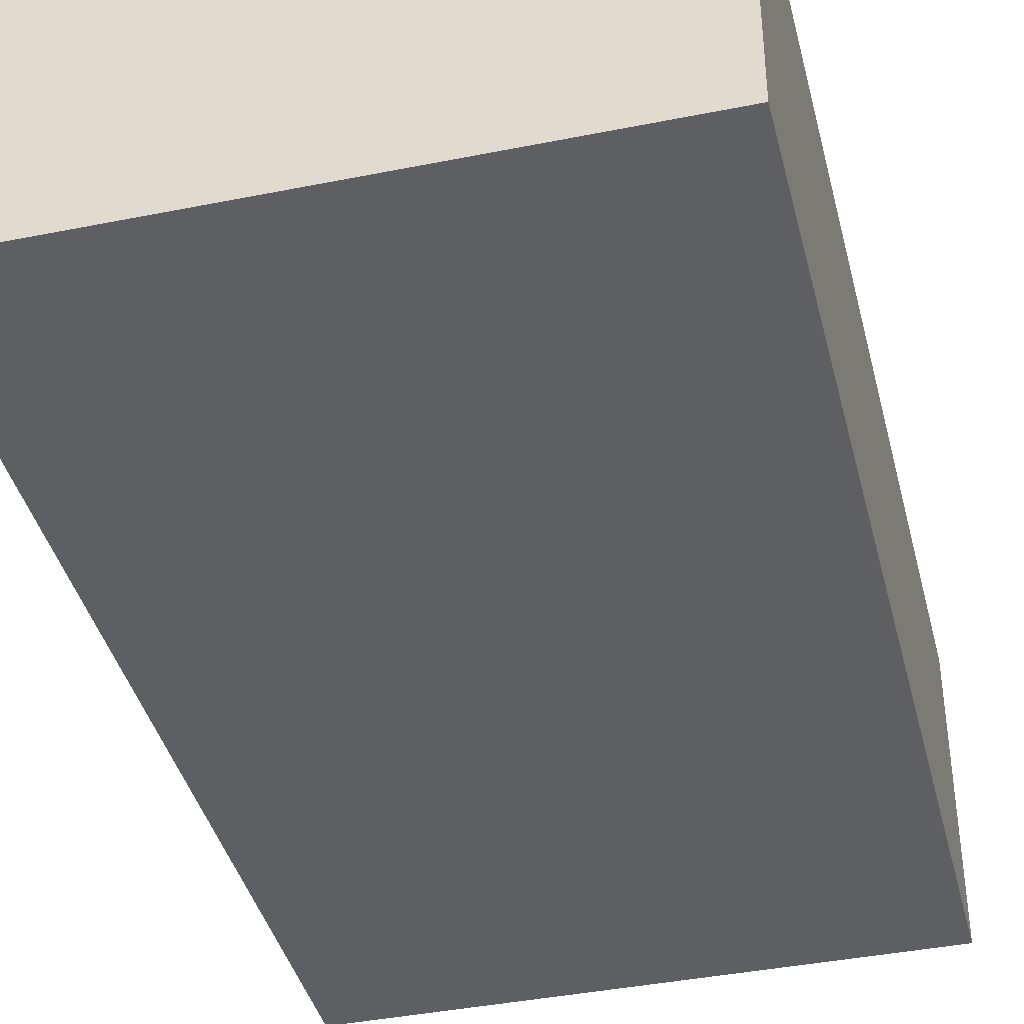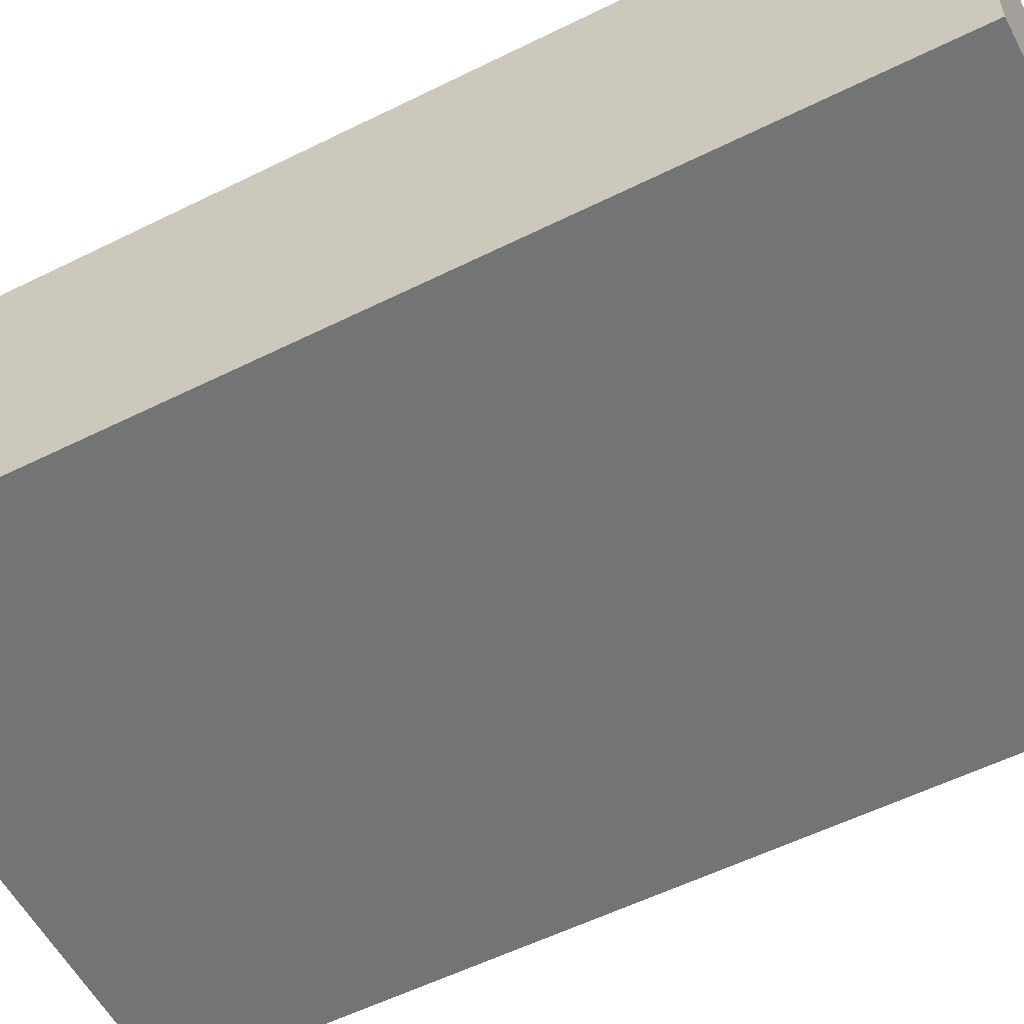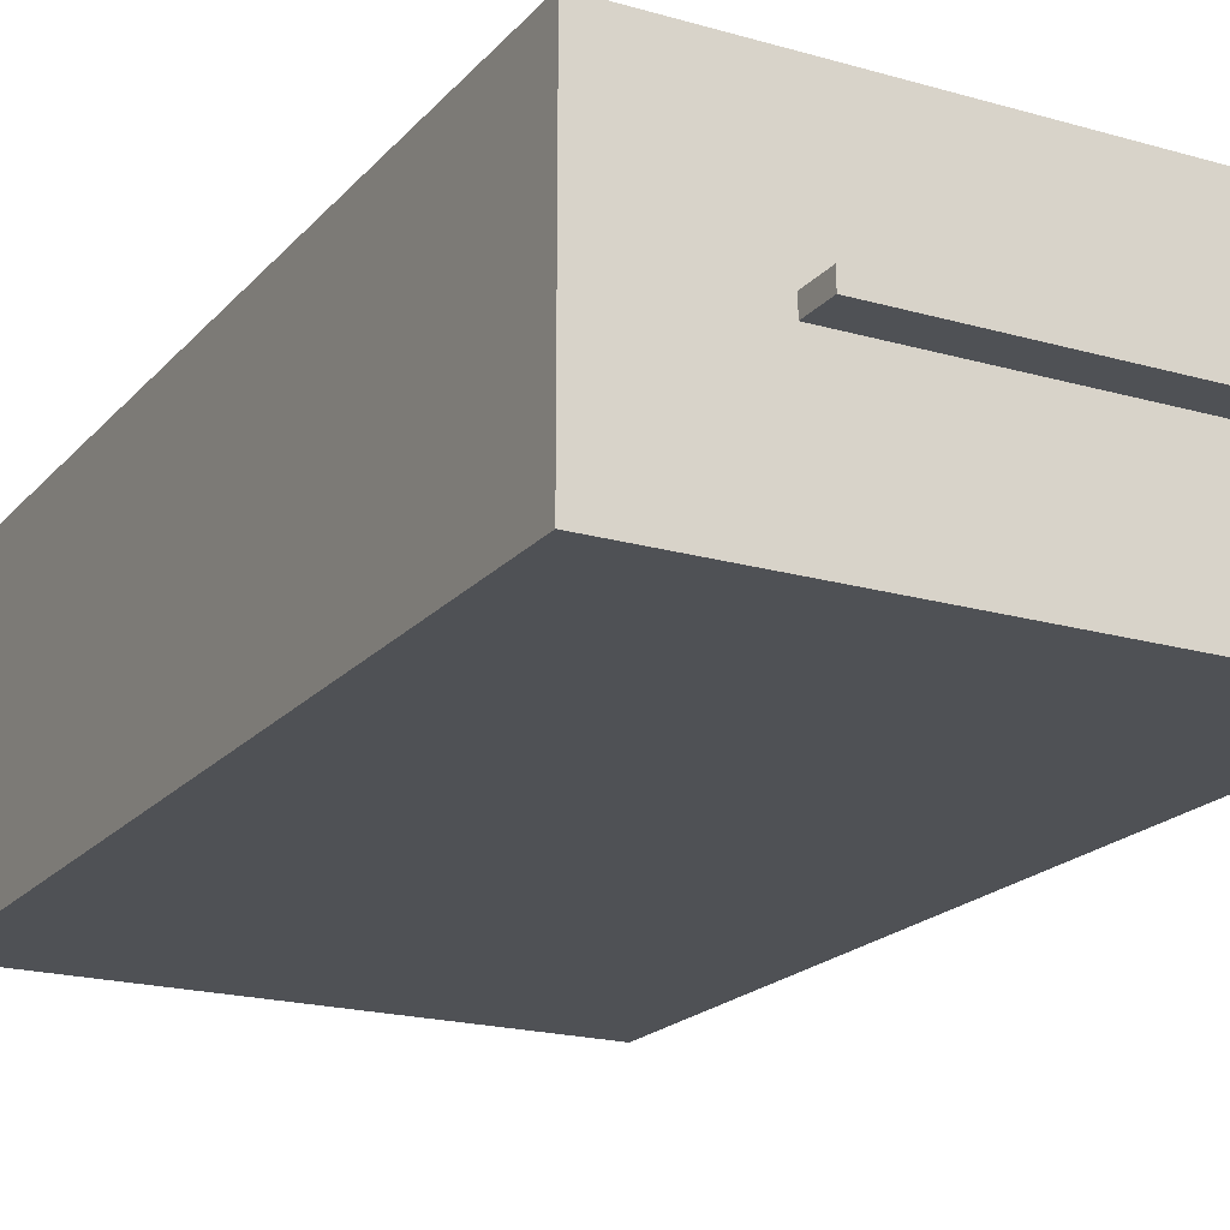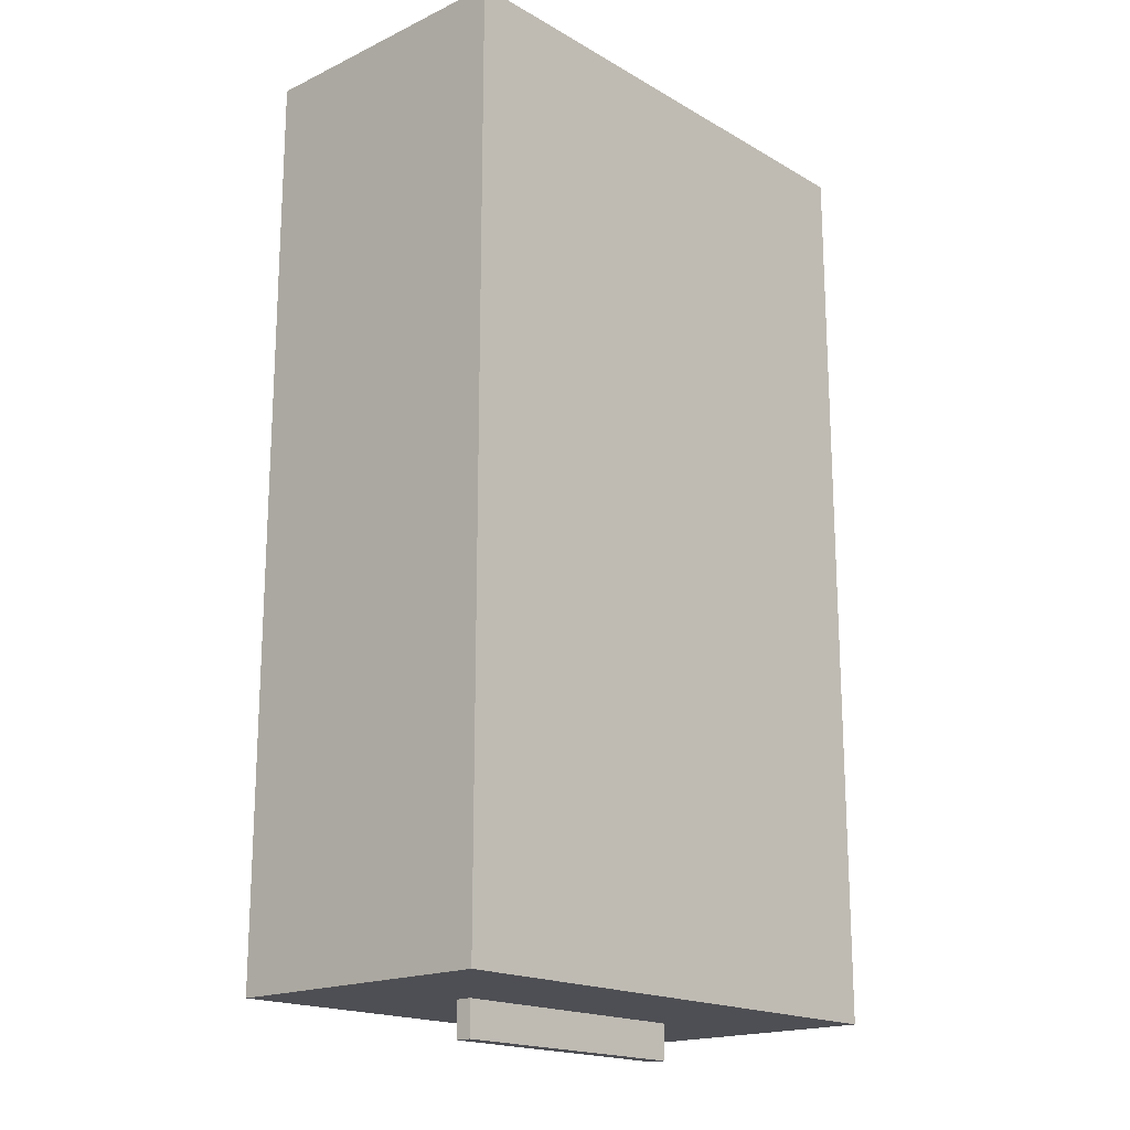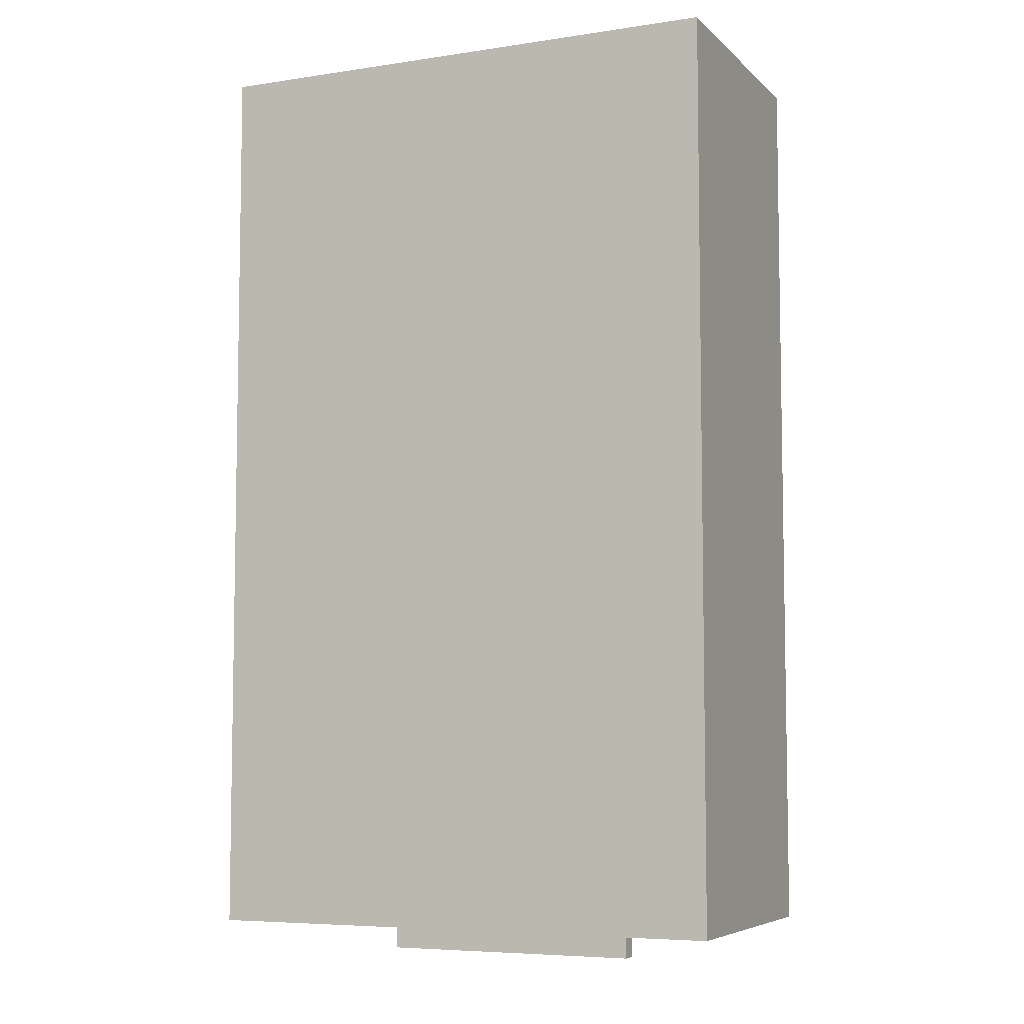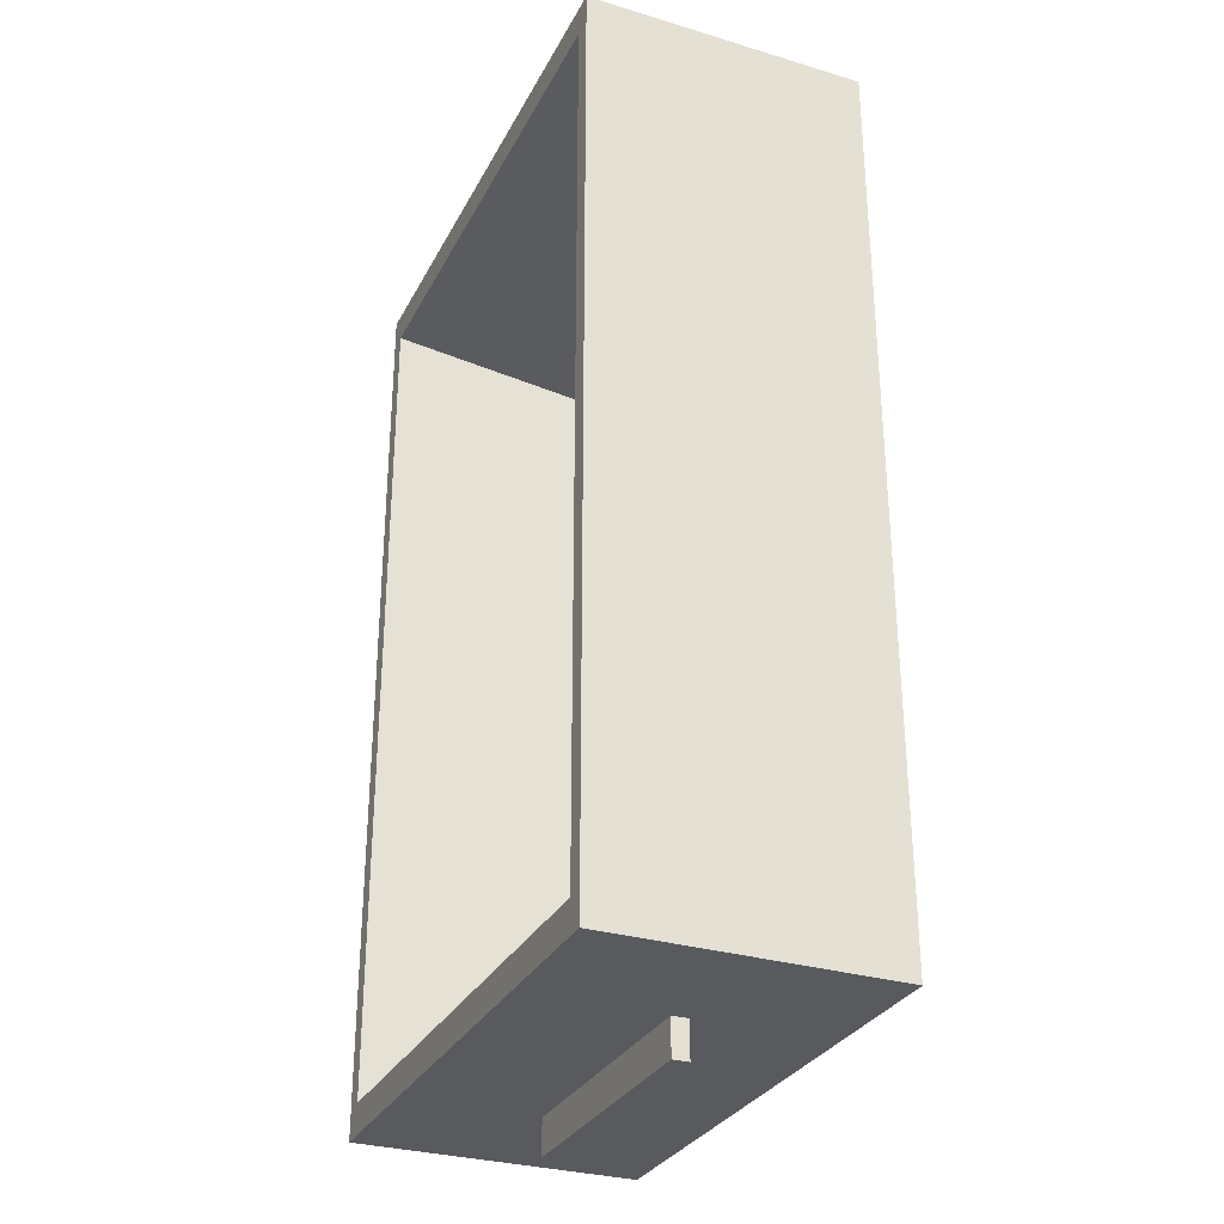
<metadata>
{"format":"obj","ext":"obj","renderer":"f3d","projection":"perspective","resolution":1024,"background":"white","views":[{"elev":-40.2,"azim":13.9,"up":"+Y"},{"elev":-56.1,"azim":-62.5,"up":"+Y"},{"elev":-19.6,"azim":151.8,"up":"+Y"},{"elev":-18.3,"azim":-47.7,"up":"+Z"},{"elev":-6.4,"azim":24.0,"up":"+Z"},{"elev":-30.5,"azim":-113.4,"up":"+Z"}]}
</metadata>
<code>
o DrawerRight1_Cube
v -0.6374 0.7174 -0.4993
v -0.6374 0.7052 -0.4993
v -0.5367 0.8181 0.1945
v -0.5367 0.6045 0.1945
v -0.8408 0.7174 -0.4993
v -0.8408 0.7052 -0.4993
v -0.9415 0.8181 0.1945
v -0.9415 0.6045 0.1945
v -0.5367 0.8181 0.1945
v -0.9415 0.8181 0.1945
v -0.5367 0.8181 -0.4993
v -0.9415 0.8181 -0.4993
v -0.5504 0.8181 0.1711
v -0.9278 0.8181 0.1711
v -0.5504 0.8181 -0.4759
v -0.9278 0.8181 -0.4759
v -0.5367 0.8181 0.1945
v -0.9415 0.8181 0.1945
v -0.5367 0.8181 -0.4993
v -0.9415 0.8181 -0.4993
v -0.5743 0.6292 0.1301
v -0.9039 0.6292 0.1301
v -0.5743 0.6292 -0.4349
v -0.9039 0.6292 -0.4349
v -0.5367 0.6045 -0.4993
v -0.9415 0.6045 -0.4993
v -0.5367 0.8181 -0.4993
v -0.9415 0.8181 -0.4993
v -0.6374 0.7052 -0.5265
v -0.8408 0.7052 -0.5265
v -0.6374 0.7174 -0.5265
v -0.8408 0.7174 -0.5265
f 27 28 12 11
f 4 3 7 8
f 8 7 28 26
f 26 25 4 8
f 25 27 3 4
f 6 5 32 30
f 11 12 20 19
f 7 3 9 10
f 28 7 10 12
f 3 27 11 9
f 16 14 22 24
f 9 11 19 17
f 12 10 18 20
f 10 9 17 18
f 13 14 18 17
f 15 13 17 19
f 14 16 20 18
f 16 15 19 20
f 23 24 22 21
f 14 13 21 22
f 15 16 24 23
f 13 15 23 21
f 6 2 25 26
f 2 1 27 25
f 5 6 26 28
f 1 5 28 27
f 30 32 31 29
f 2 6 30 29
f 5 1 31 32
f 1 2 29 31

</code>
